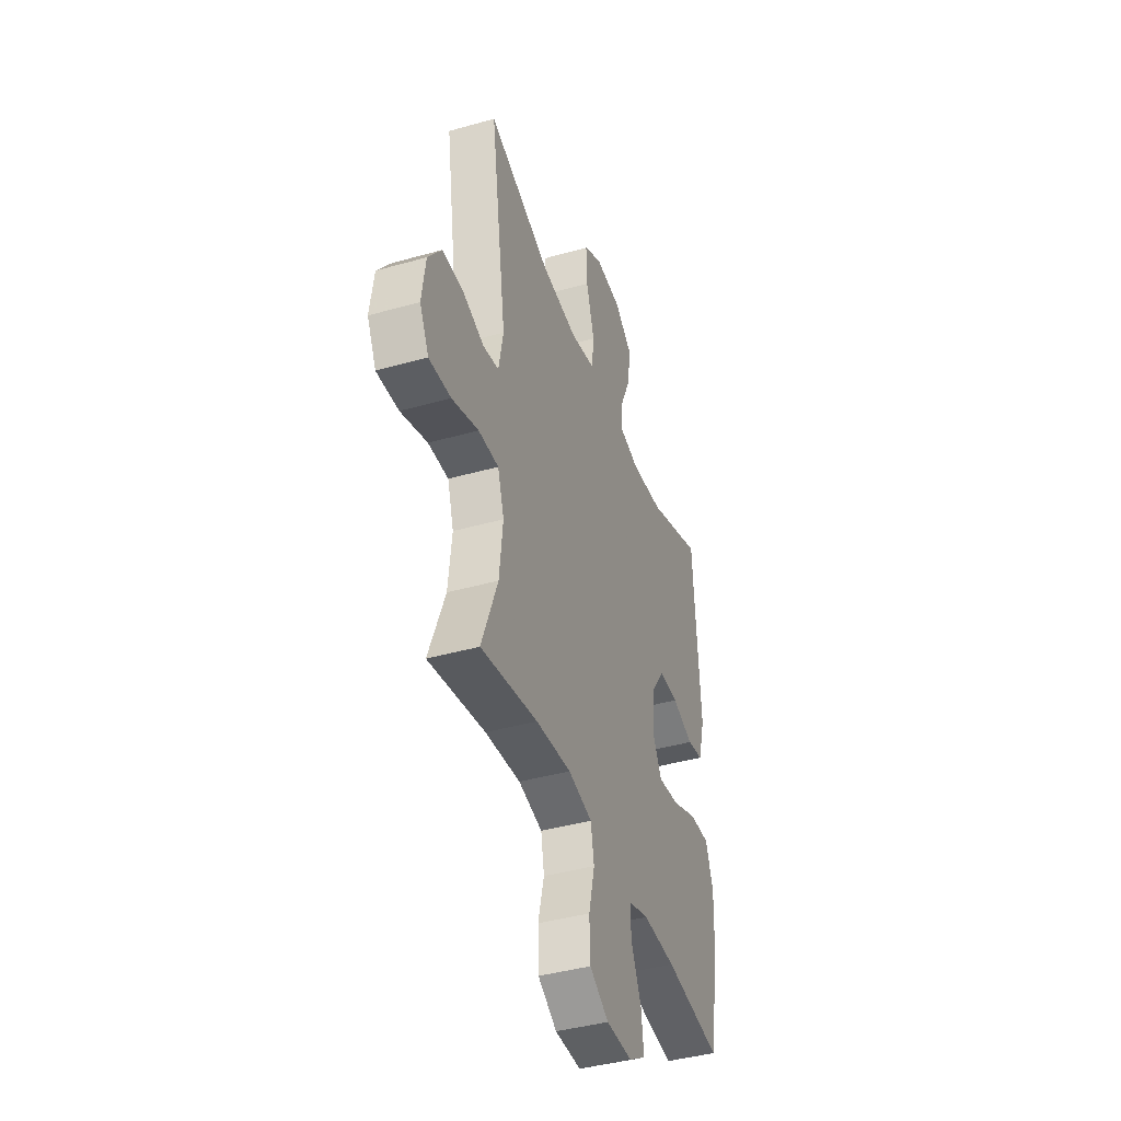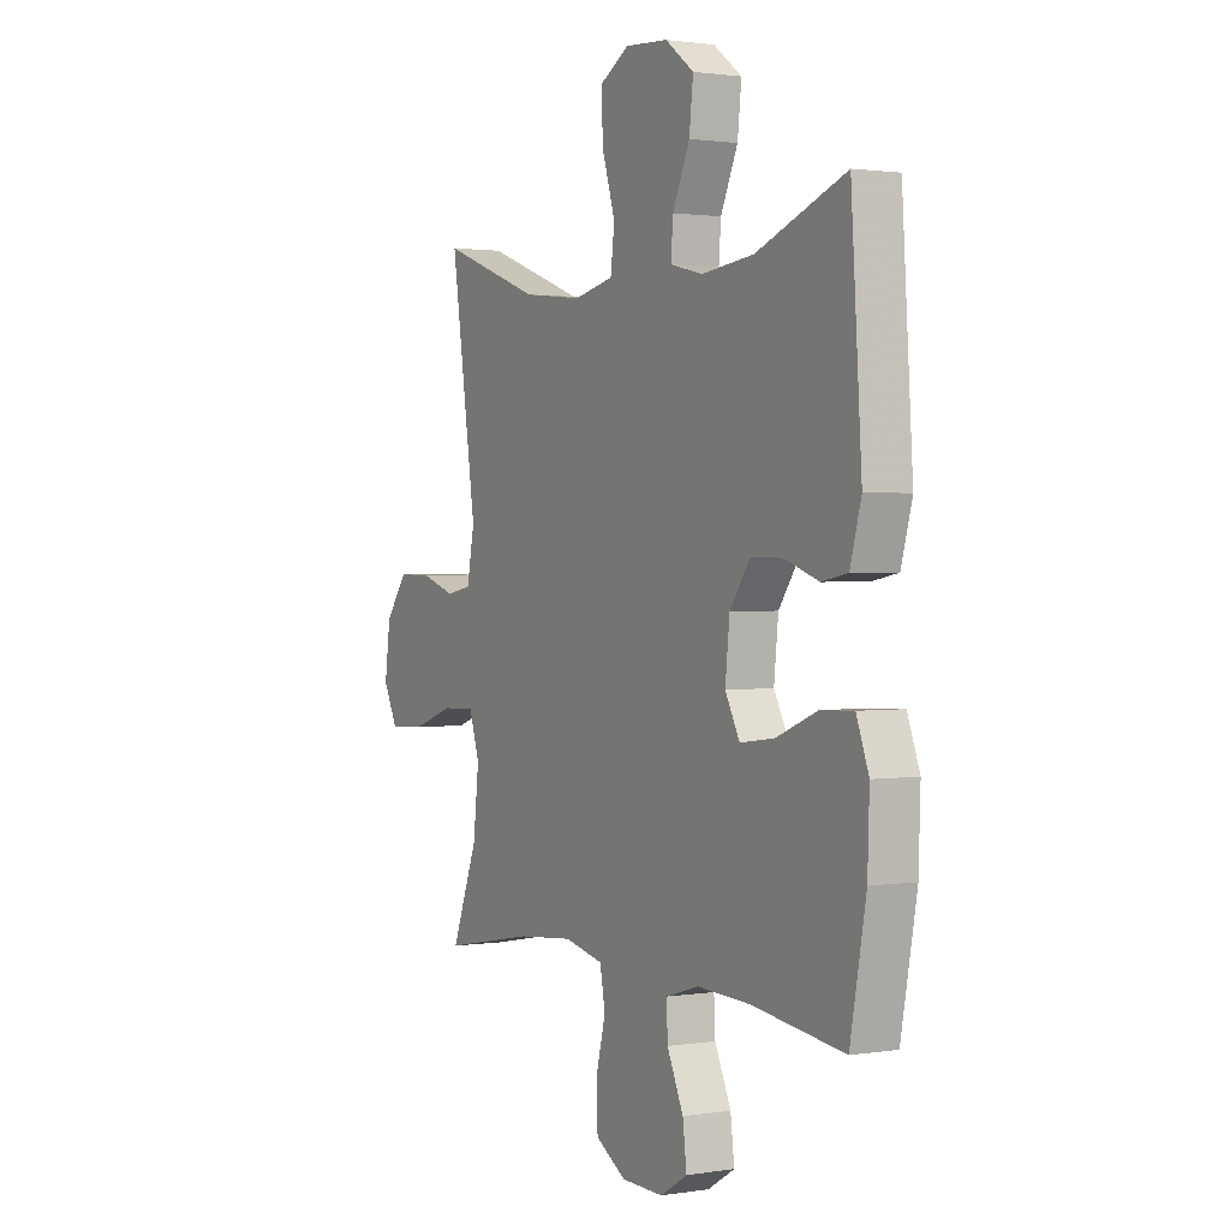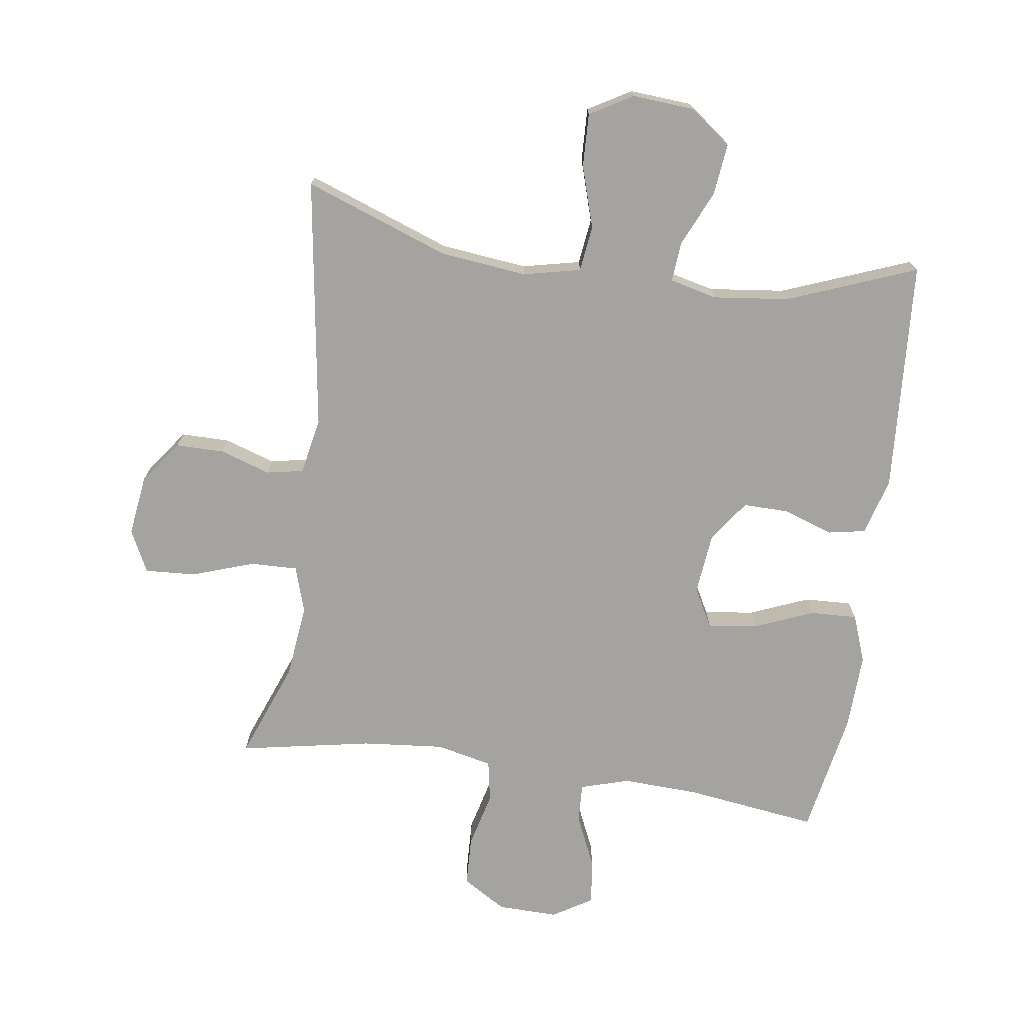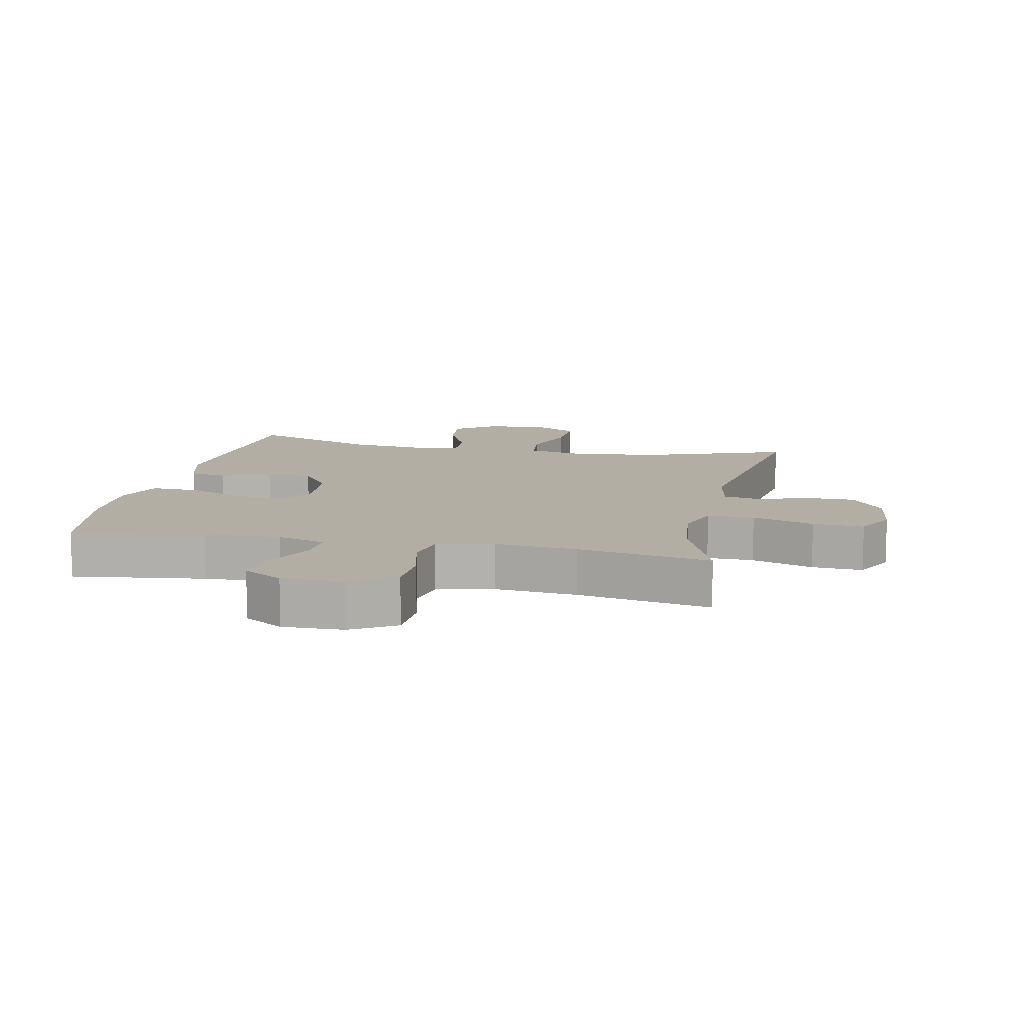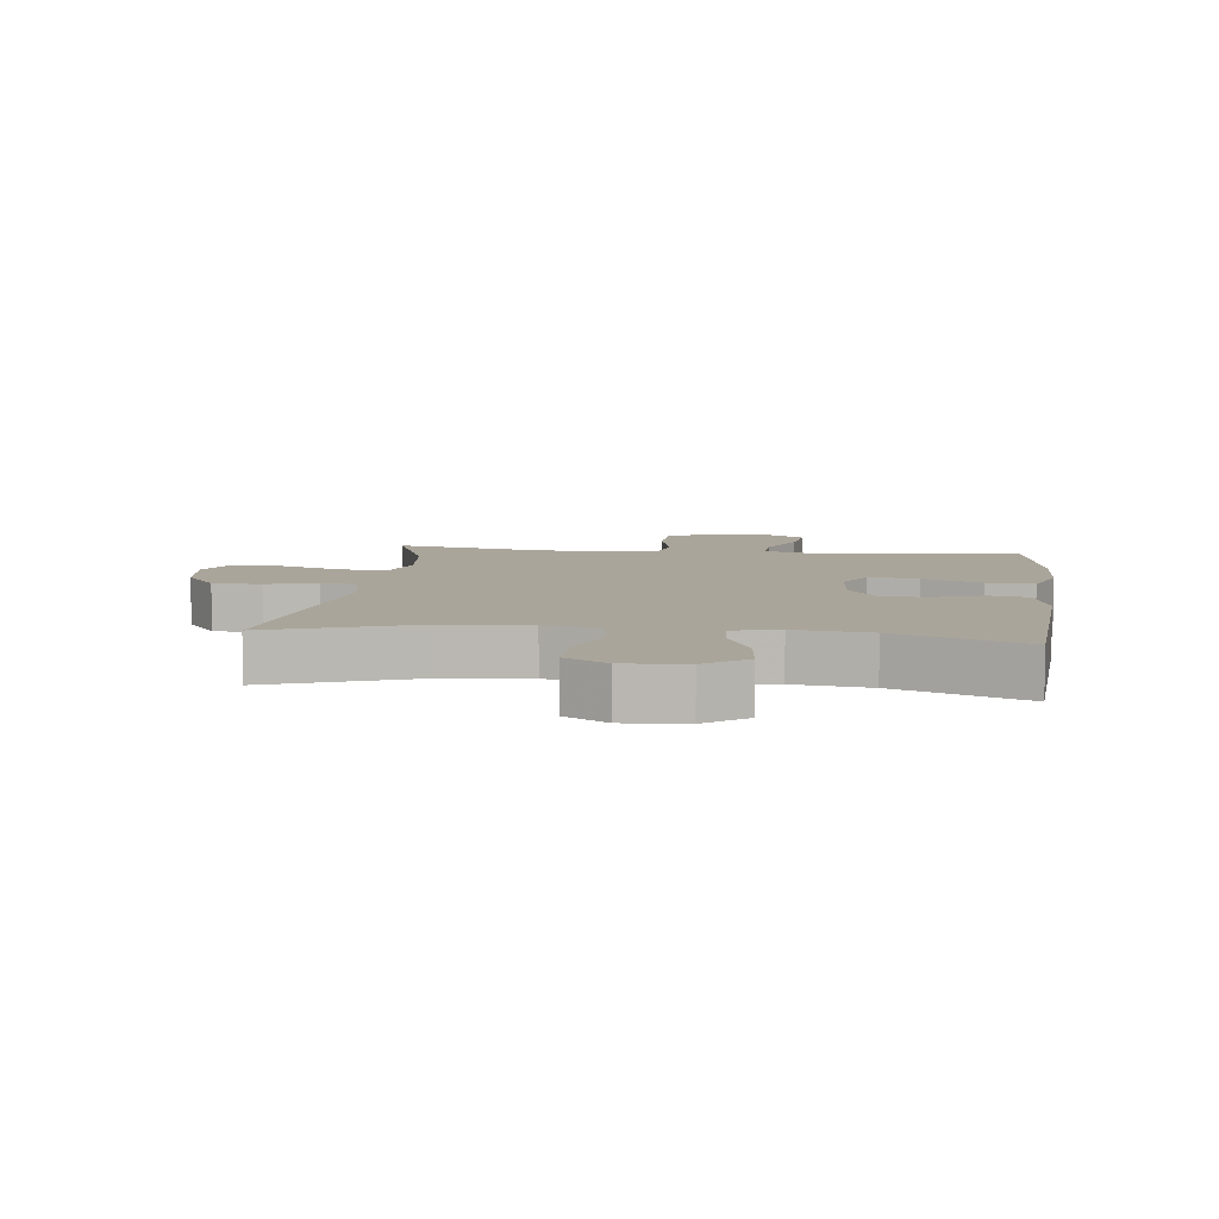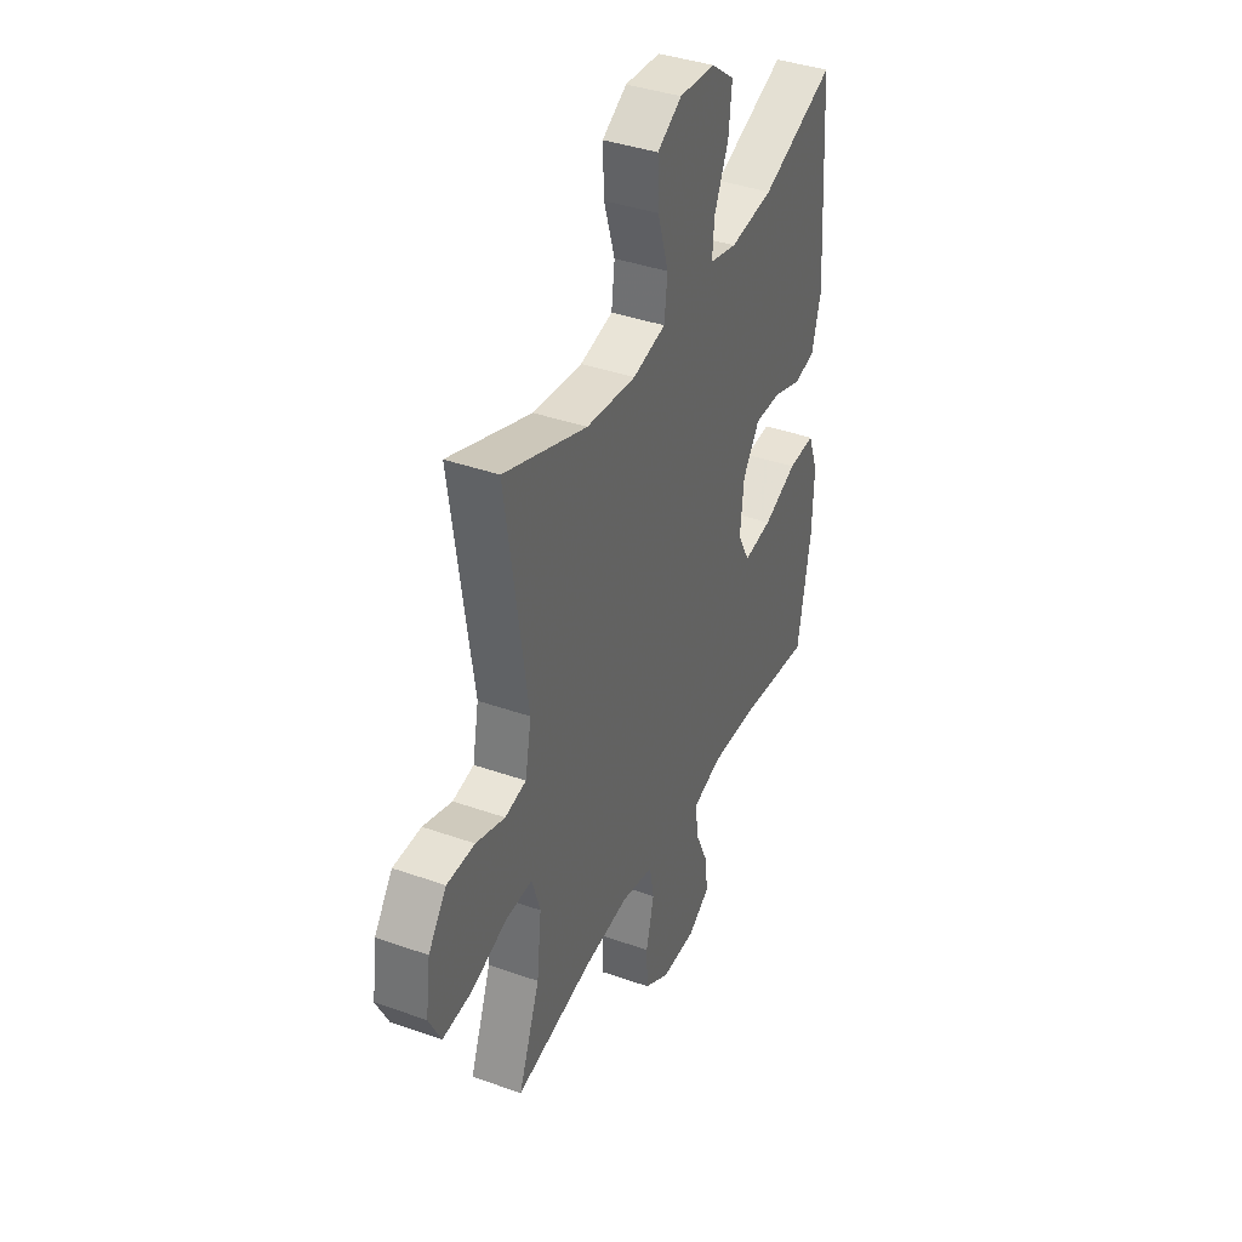
<metadata>
{"format":"obj","ext":"obj","renderer":"f3d","projection":"perspective","resolution":1024,"background":"white","views":[{"elev":-41.4,"azim":-71.1,"up":"+Z"},{"elev":1.5,"azim":60.4,"up":"+Z"},{"elev":-72.9,"azim":-8.1,"up":"+Y"},{"elev":10.9,"azim":-168.0,"up":"+Y"},{"elev":7.6,"azim":7.1,"up":"+Y"},{"elev":39.1,"azim":-66.1,"up":"+Z"}]}
</metadata>
<code>
v -0.5 0.07 -0.5
v -0.441 0.07 -0.346
v -0.428 0.07 -0.23
v -0.451 0.07 -0.157
v -0.525 0.07 -0.159
v -0.622 0.07 -0.192
v -0.702 0.07 -0.197
v -0.735 0.07 -0.131
v -0.722 0.07 -0.035
v -0.672 0.07 0.032
v -0.596 0.07 0.032
v -0.517 0.07 0.006
v -0.459 0.07 0.017
v -0.442 0.07 0.106
v -0.5 0.07 0.5
v -0.273 0.07 0.417
v -0.137 0.07 0.402
v -0.047 0.07 0.422
v -0.038 0.07 0.494
v -0.068 0.07 0.591
v -0.071 0.07 0.674
v -0.004 0.07 0.713
v 0.093 0.07 0.706
v 0.158 0.07 0.657
v 0.149 0.07 0.576
v 0.11 0.07 0.489
v 0.105 0.07 0.426
v 0.179 0.07 0.408
v 0.298 0.07 0.422
v 0.5 0.07 0.5
v 0.524 0.07 0.136
v 0.499 0.07 0.046
v 0.44 0.07 0.035
v 0.362 0.07 0.062
v 0.29 0.07 0.063
v 0.244 0.07 -0.003
v 0.234 0.07 -0.098
v 0.267 0.07 -0.16
v 0.345 0.07 -0.15
v 0.438 0.07 -0.112
v 0.512 0.07 -0.109
v 0.54 0.07 -0.184
v 0.536 0.07 -0.304
v 0.5 0.07 -0.5
v 0.291 0.07 -0.472
v 0.171 0.07 -0.467
v 0.095 0.07 -0.49
v 0.098 0.07 -0.552
v 0.135 0.07 -0.634
v 0.144 0.07 -0.706
v 0.082 0.07 -0.744
v -0.013 0.07 -0.742
v -0.082 0.07 -0.7
v -0.085 0.07 -0.622
v -0.063 0.07 -0.534
v -0.075 0.07 -0.469
v -0.163 0.07 -0.449
v -0.292 0.07 -0.461
v -0.5 0 -0.5
v -0.441 0 -0.346
v -0.428 0 -0.23
v -0.451 0 -0.157
v -0.525 0 -0.159
v -0.622 0 -0.192
v -0.702 0 -0.197
v -0.735 0 -0.131
v -0.722 0 -0.035
v -0.672 0 0.032
v -0.596 0 0.032
v -0.517 0 0.006
v -0.459 0 0.017
v -0.442 0 0.106
v -0.5 0 0.5
v -0.273 0 0.417
v -0.137 0 0.402
v -0.047 0 0.422
v -0.038 0 0.494
v -0.068 0 0.591
v -0.071 0 0.674
v -0.004 0 0.713
v 0.093 0 0.706
v 0.158 0 0.657
v 0.149 0 0.576
v 0.11 0 0.489
v 0.105 0 0.426
v 0.179 0 0.408
v 0.298 0 0.422
v 0.5 0 0.5
v 0.524 0 0.136
v 0.499 0 0.046
v 0.44 0 0.035
v 0.362 0 0.062
v 0.29 0 0.063
v 0.244 0 -0.003
v 0.234 0 -0.098
v 0.267 0 -0.16
v 0.345 0 -0.15
v 0.438 0 -0.112
v 0.512 0 -0.109
v 0.54 0 -0.184
v 0.536 0 -0.304
v 0.5 0 -0.5
v 0.291 0 -0.472
v 0.171 0 -0.467
v 0.095 0 -0.49
v 0.098 0 -0.552
v 0.135 0 -0.634
v 0.144 0 -0.706
v 0.082 0 -0.744
v -0.013 0 -0.742
v -0.082 0 -0.7
v -0.085 0 -0.622
v -0.063 0 -0.534
v -0.075 0 -0.469
v -0.163 0 -0.449
v -0.292 0 -0.461
f 52 53 54 55
f 52 55 56
f 51 52 56
f 48 49 50 51
f 47 48 51 56
f 46 47 56 57
f 42 43 44 45
f 42 45 46 57
f 39 40 41 42
f 38 39 42 57
f 31 32 33 34
f 29 30 31 34
f 28 29 34 35
f 27 28 35 36
f 23 24 25 26
f 23 26 27
f 22 23 27
f 19 20 21 22
f 18 19 22 27
f 17 18 27 36
f 14 15 16
f 13 14 16 17
f 9 10 11 12
f 9 12 13
f 8 9 13
f 5 6 7 8
f 4 5 8 13
f 3 4 13 17
f 58 1 2
f 37 38 57 58
f 17 36 37 58
f 2 3 17 58
f 113 112 111 110
f 114 113 110
f 114 110 109
f 109 108 107 106
f 114 109 106 105
f 115 114 105 104
f 103 102 101 100
f 115 104 103 100
f 100 99 98 97
f 115 100 97 96
f 92 91 90 89
f 92 89 88 87
f 93 92 87 86
f 94 93 86 85
f 84 83 82 81
f 85 84 81
f 85 81 80
f 80 79 78 77
f 85 80 77 76
f 94 85 76 75
f 74 73 72
f 75 74 72 71
f 70 69 68 67
f 71 70 67
f 71 67 66
f 66 65 64 63
f 71 66 63 62
f 75 71 62 61
f 60 59 116
f 116 115 96 95
f 116 95 94 75
f 116 75 61 60
f 1 59 60 2
f 2 60 61 3
f 3 61 62 4
f 4 62 63 5
f 5 63 64 6
f 6 64 65 7
f 7 65 66 8
f 8 66 67 9
f 9 67 68 10
f 10 68 69 11
f 11 69 70 12
f 12 70 71 13
f 13 71 72 14
f 14 72 73 15
f 15 73 74 16
f 16 74 75 17
f 17 75 76 18
f 18 76 77 19
f 19 77 78 20
f 20 78 79 21
f 21 79 80 22
f 22 80 81 23
f 23 81 82 24
f 24 82 83 25
f 25 83 84 26
f 26 84 85 27
f 27 85 86 28
f 28 86 87 29
f 29 87 88 30
f 30 88 89 31
f 31 89 90 32
f 32 90 91 33
f 33 91 92 34
f 34 92 93 35
f 35 93 94 36
f 36 94 95 37
f 37 95 96 38
f 38 96 97 39
f 39 97 98 40
f 40 98 99 41
f 41 99 100 42
f 42 100 101 43
f 43 101 102 44
f 44 102 103 45
f 45 103 104 46
f 46 104 105 47
f 47 105 106 48
f 48 106 107 49
f 49 107 108 50
f 50 108 109 51
f 51 109 110 52
f 52 110 111 53
f 53 111 112 54
f 54 112 113 55
f 55 113 114 56
f 56 114 115 57
f 57 115 116 58
f 58 116 59 1

</code>
